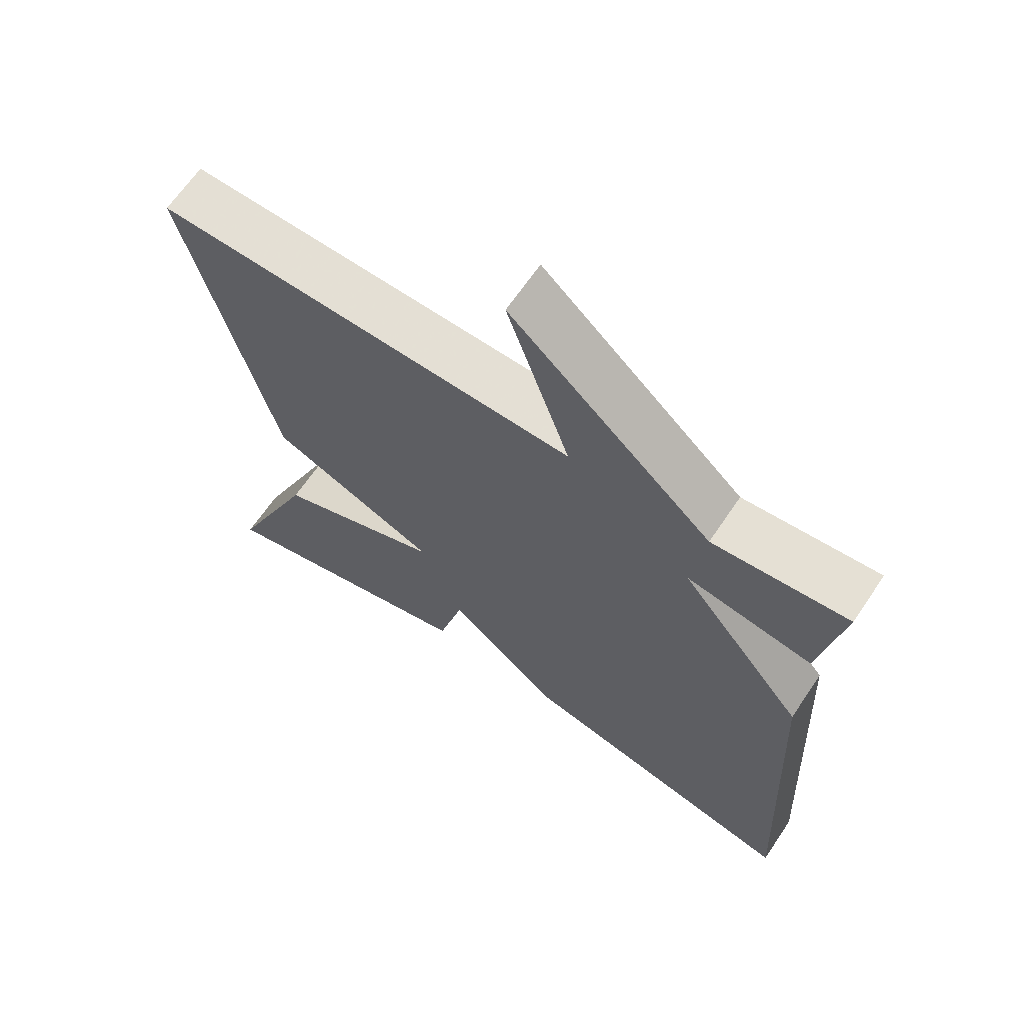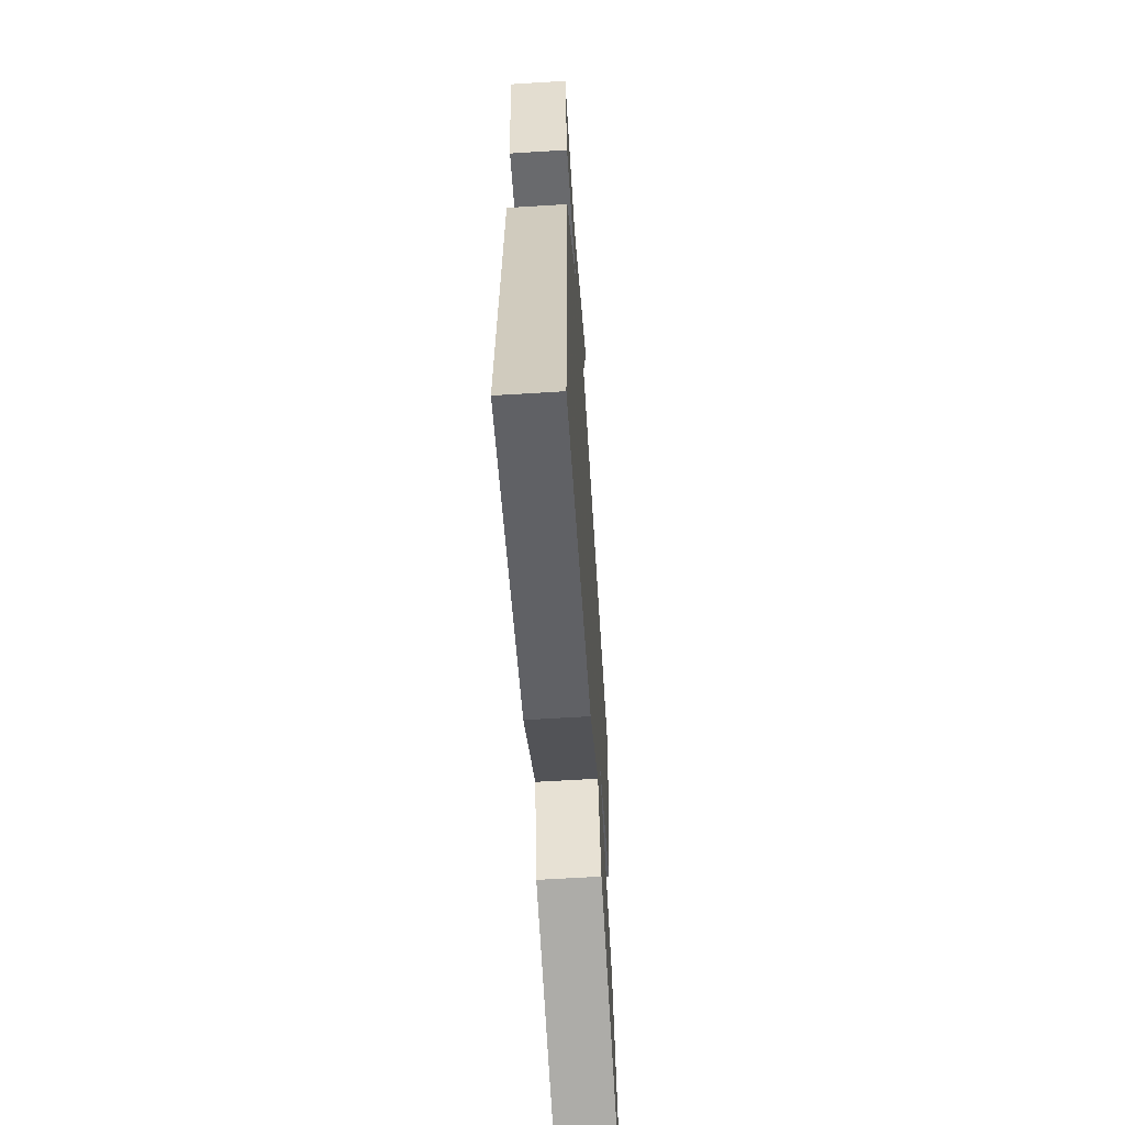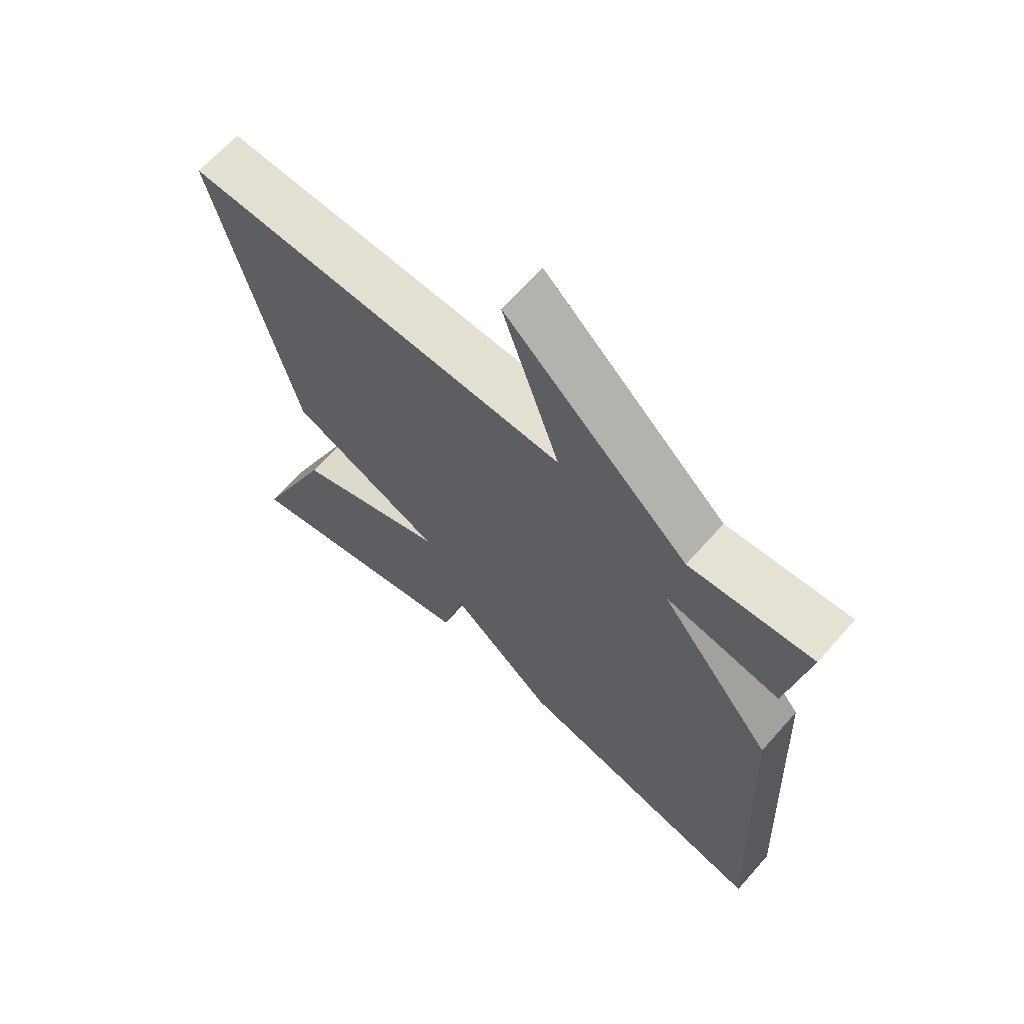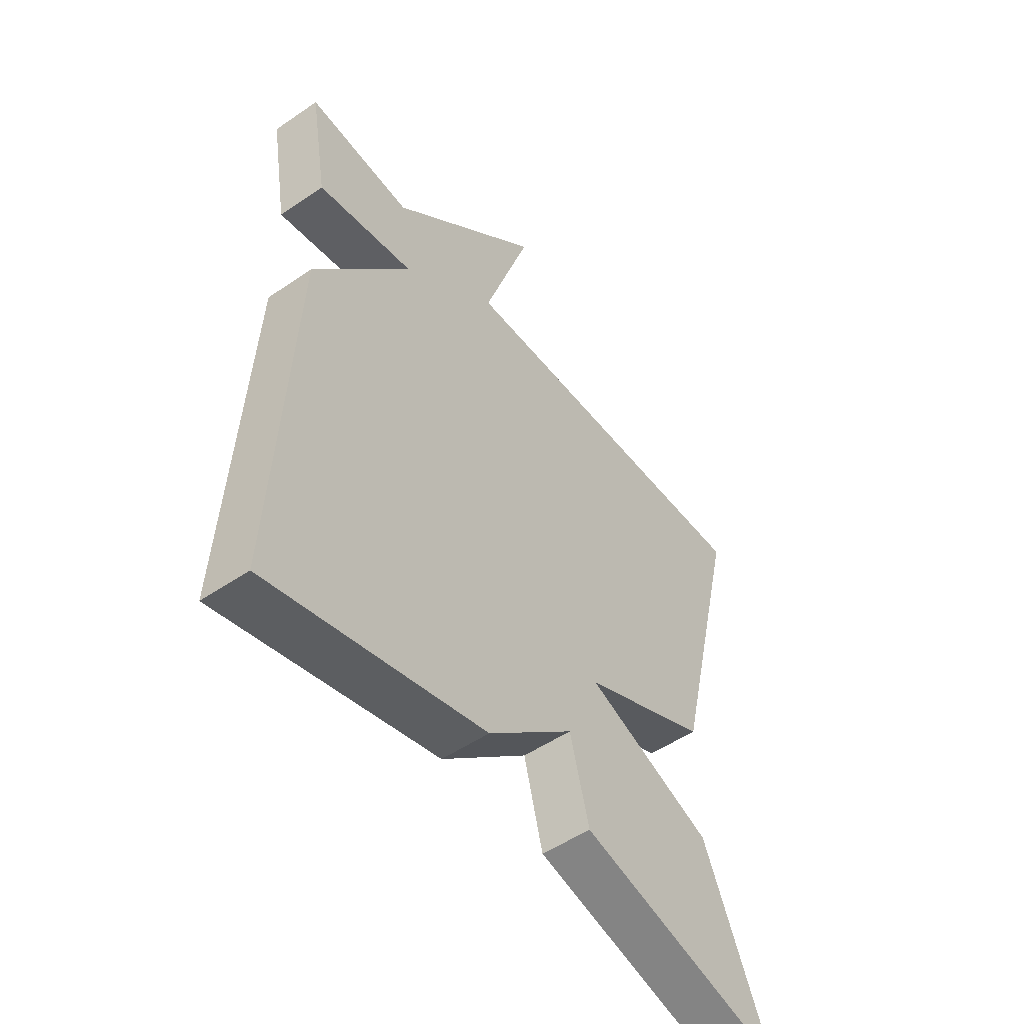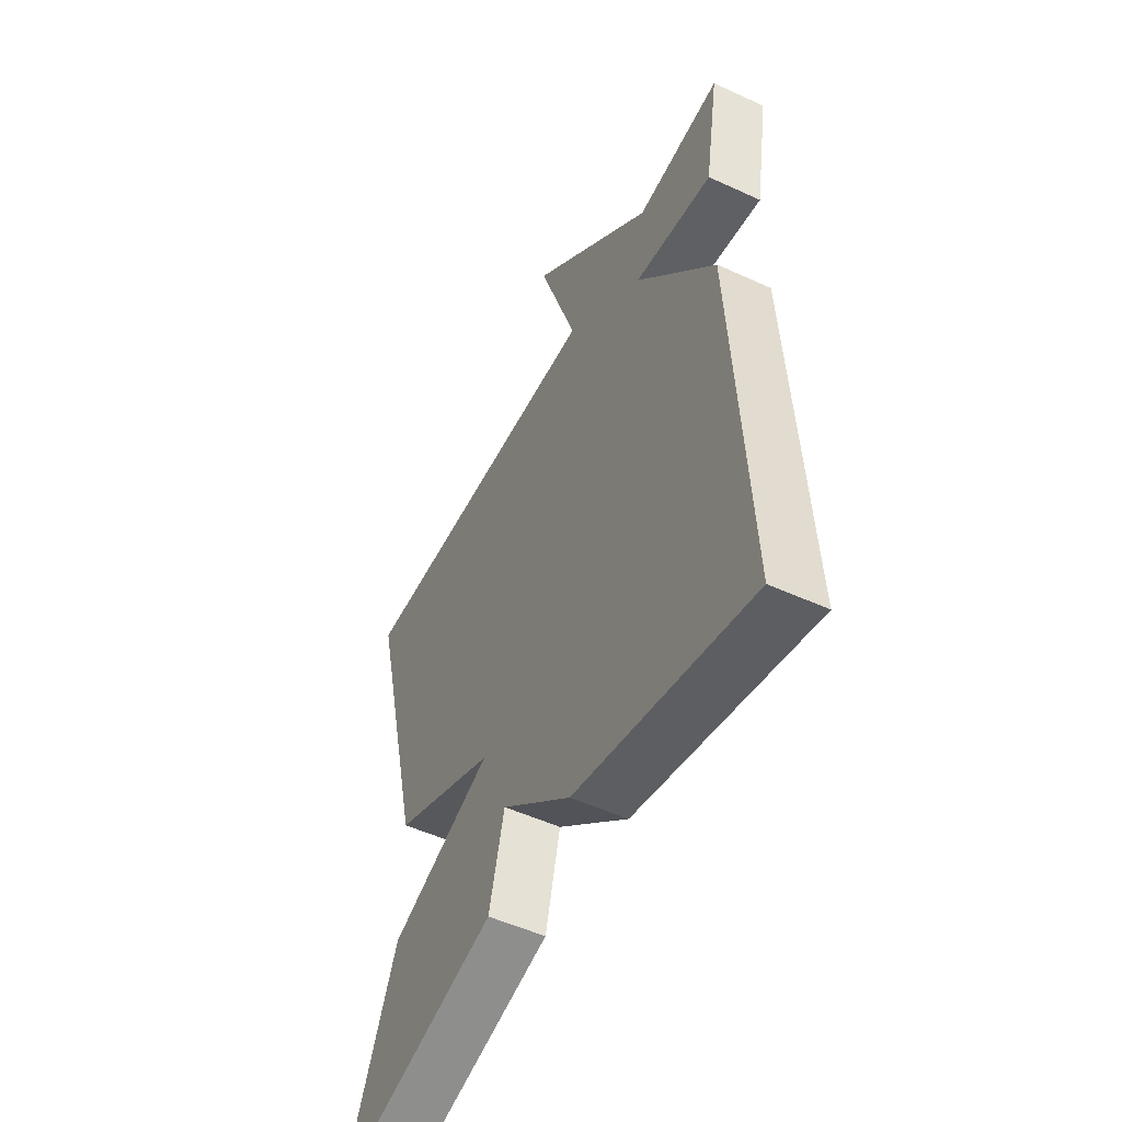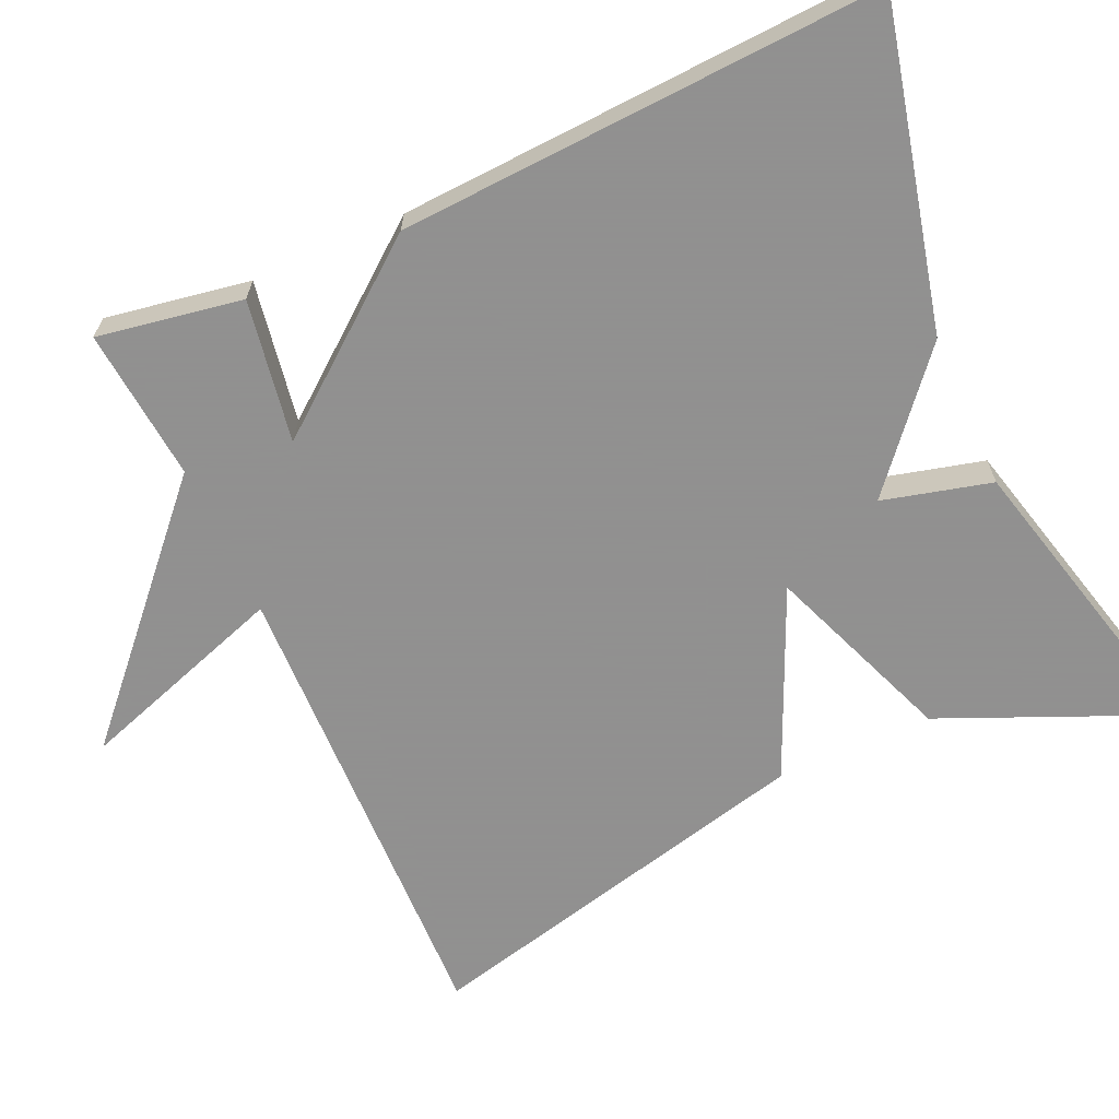
<metadata>
{"format":"obj","ext":"obj","renderer":"f3d","projection":"perspective","resolution":1024,"background":"white","views":[{"elev":65.7,"azim":34.0,"up":"+Z"},{"elev":-62.7,"azim":93.6,"up":"+Z"},{"elev":65.7,"azim":41.6,"up":"+Z"},{"elev":-51.4,"azim":126.6,"up":"+Z"},{"elev":-51.9,"azim":63.6,"up":"+Z"},{"elev":-65.8,"azim":114.3,"up":"+Y"}]}
</metadata>
<code>
v -0.5 0.07 -0.5
v -0.376 0.07 -0.213
v -0.135 0.07 -0.12
v -0.376 0.07 -0.013
v -0.5 0.07 0.5
v 0.105 0.07 0.482
v 0.015 0.07 0.751
v 0.305 0.07 0.482
v 0.5 0.07 0.5
v 0.468 0.07 0.315
v 0.286 0.07 0.346
v 0.468 0.07 0.115
v 0.5 0.07 -0.5
v 0.091 0.07 -0.402
v -0.073 0.07 -0.263
v -0.109 0.07 -0.402
v -0.5 0 -0.5
v -0.376 0 -0.213
v -0.135 0 -0.12
v -0.376 0 -0.013
v -0.5 0 0.5
v 0.105 0 0.482
v 0.015 0 0.751
v 0.305 0 0.482
v 0.5 0 0.5
v 0.468 0 0.315
v 0.286 0 0.346
v 0.468 0 0.115
v 0.5 0 -0.5
v 0.091 0 -0.402
v -0.073 0 -0.263
v -0.109 0 -0.402
f 1 2 3
f 16 1 3
f 15 16 3
f 14 15 3
f 13 14 3
f 12 13 3
f 11 12 3
f 8 9 10 11
f 6 7 8 11
f 5 6 11
f 4 5 11
f 3 4 11
f 19 18 17
f 19 17 32
f 19 32 31
f 19 31 30
f 19 30 29
f 19 29 28
f 19 28 27
f 27 26 25 24
f 27 24 23 22
f 27 22 21
f 27 21 20
f 27 20 19
f 1 17 18 2
f 2 18 19 3
f 3 19 20 4
f 4 20 21 5
f 5 21 22 6
f 6 22 23 7
f 7 23 24 8
f 8 24 25 9
f 9 25 26 10
f 10 26 27 11
f 11 27 28 12
f 12 28 29 13
f 13 29 30 14
f 14 30 31 15
f 15 31 32 16
f 16 32 17 1

</code>
